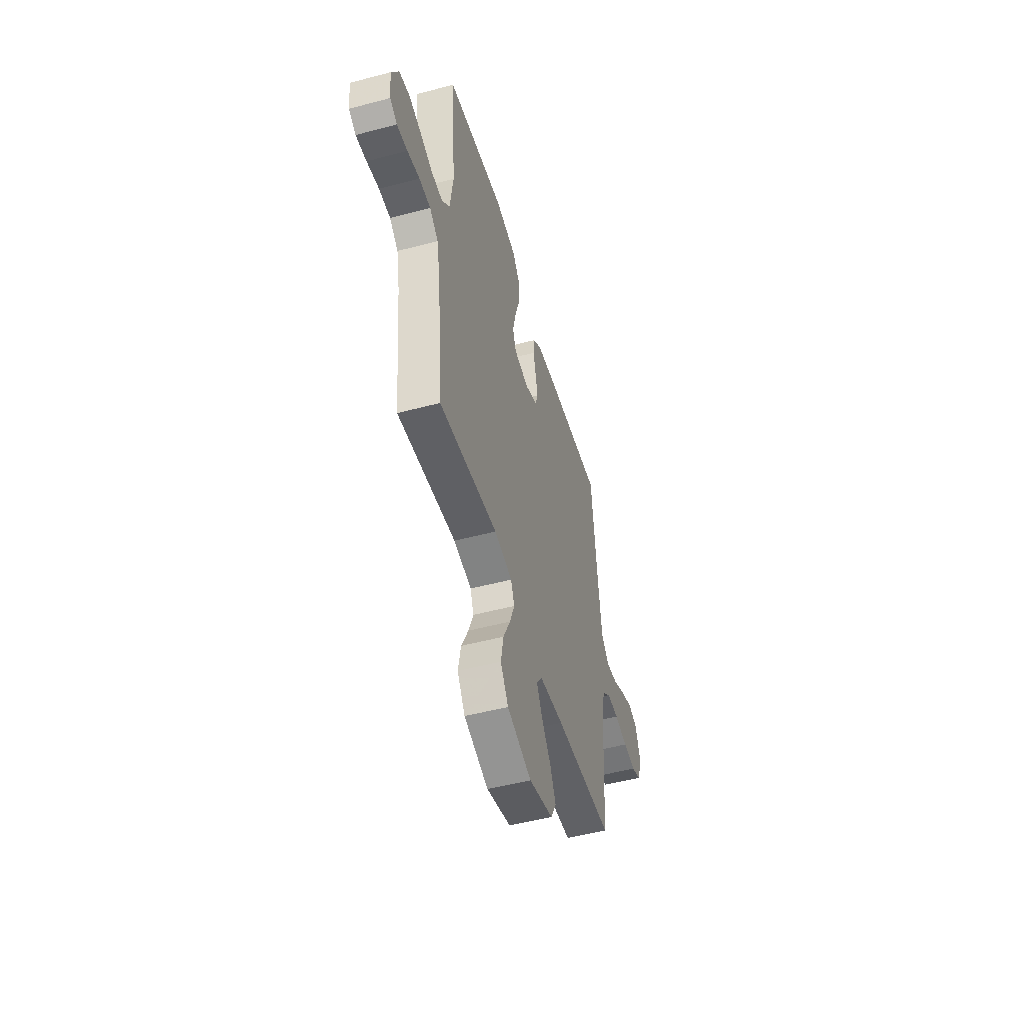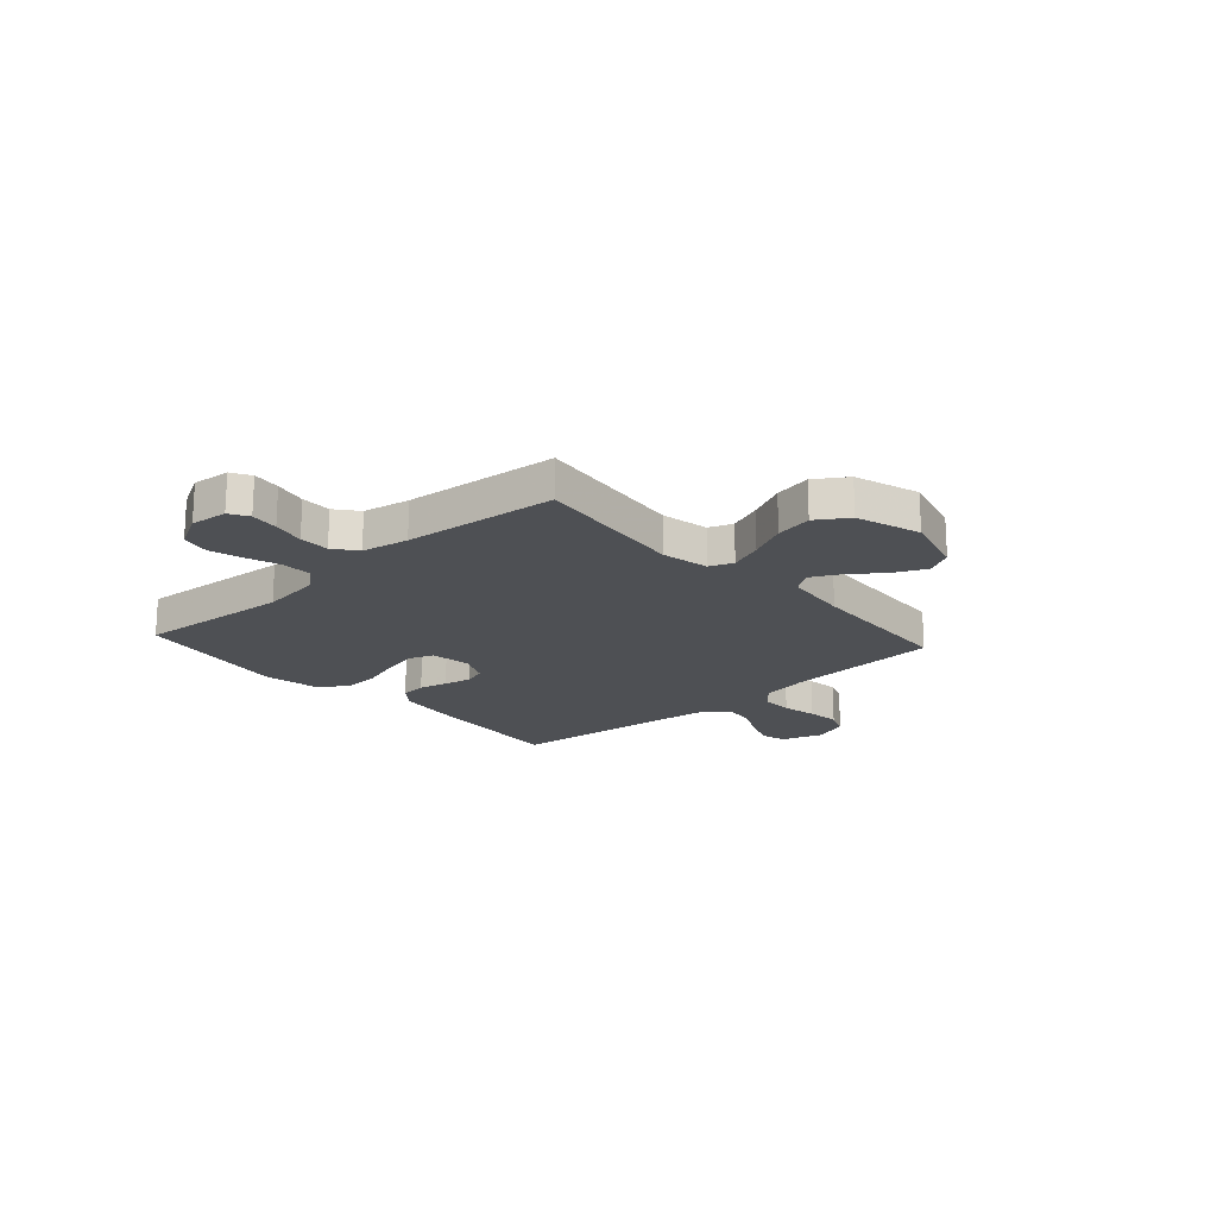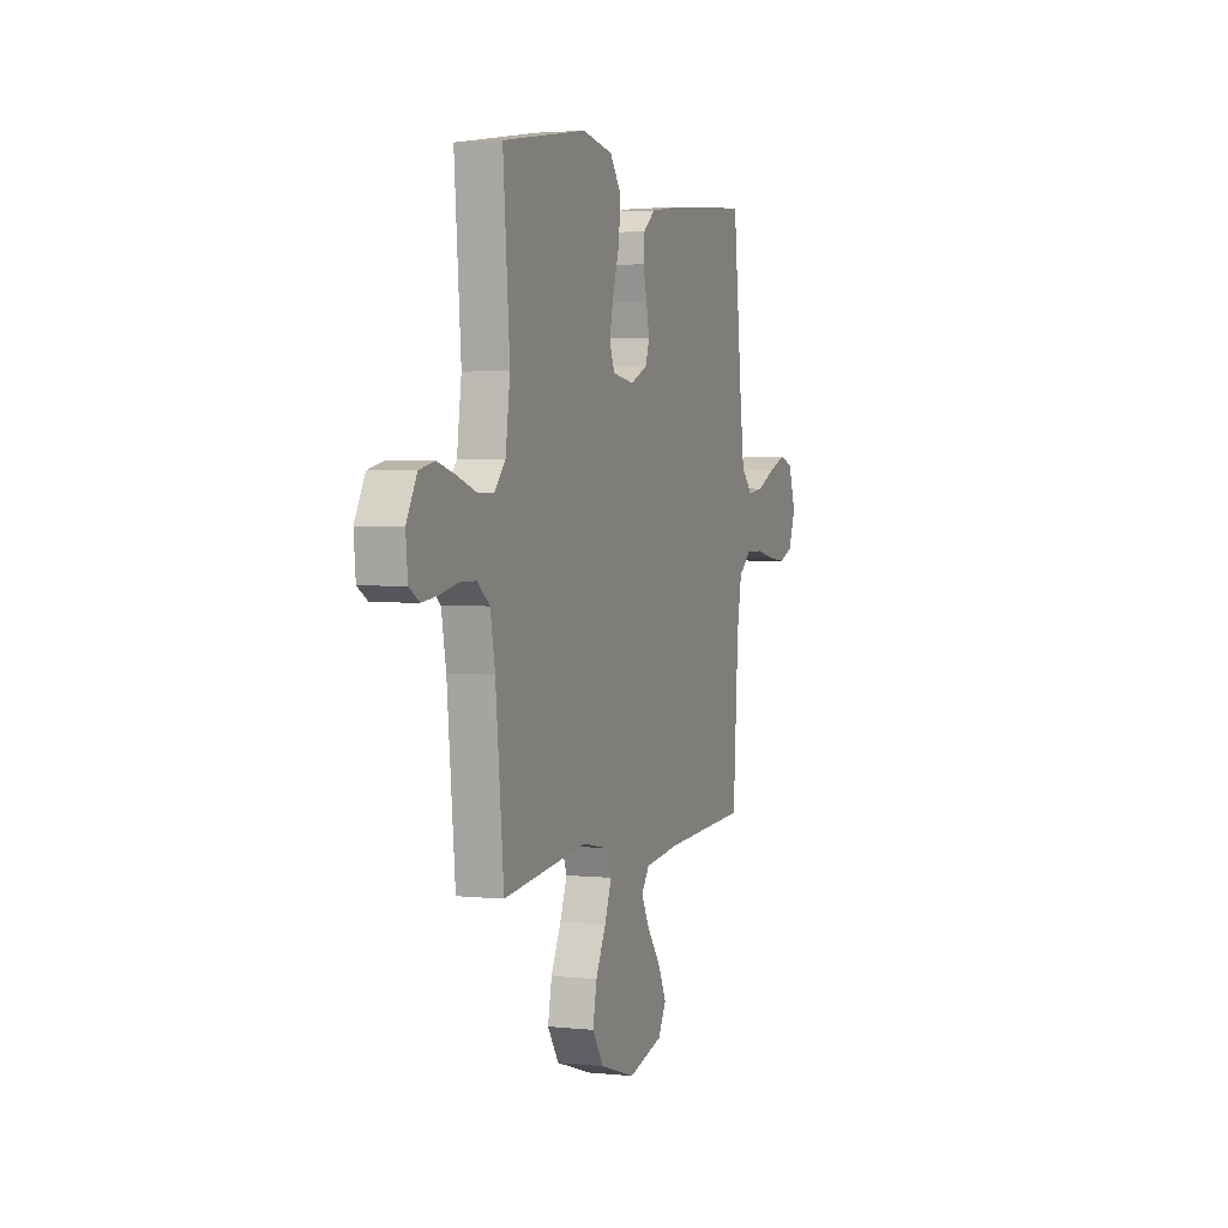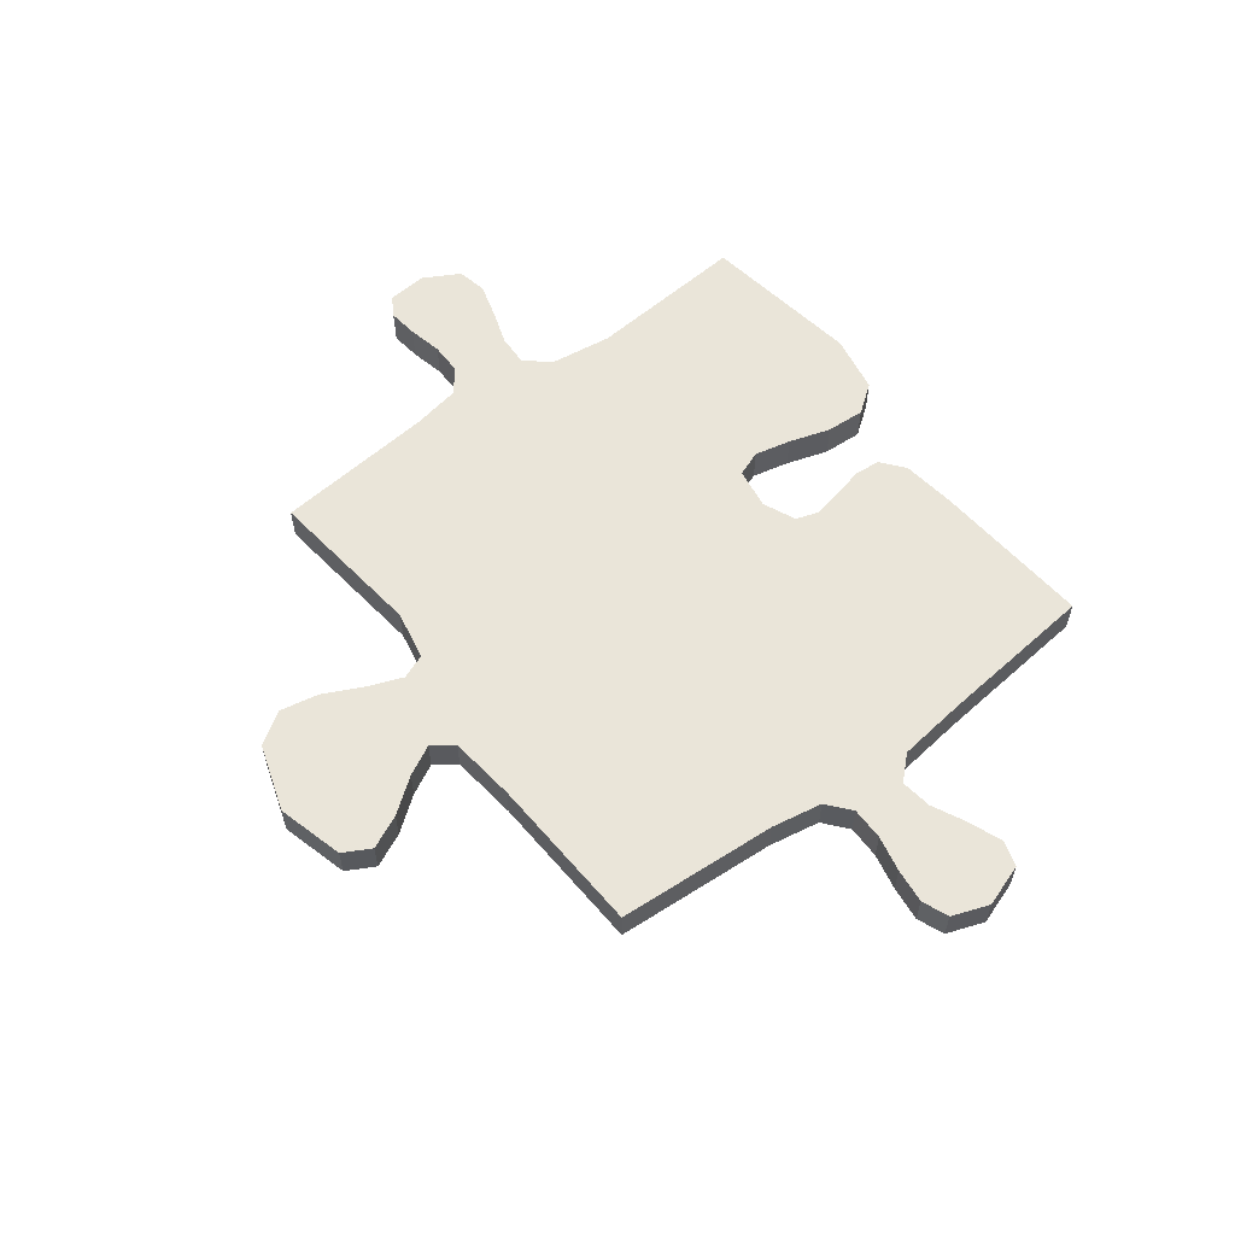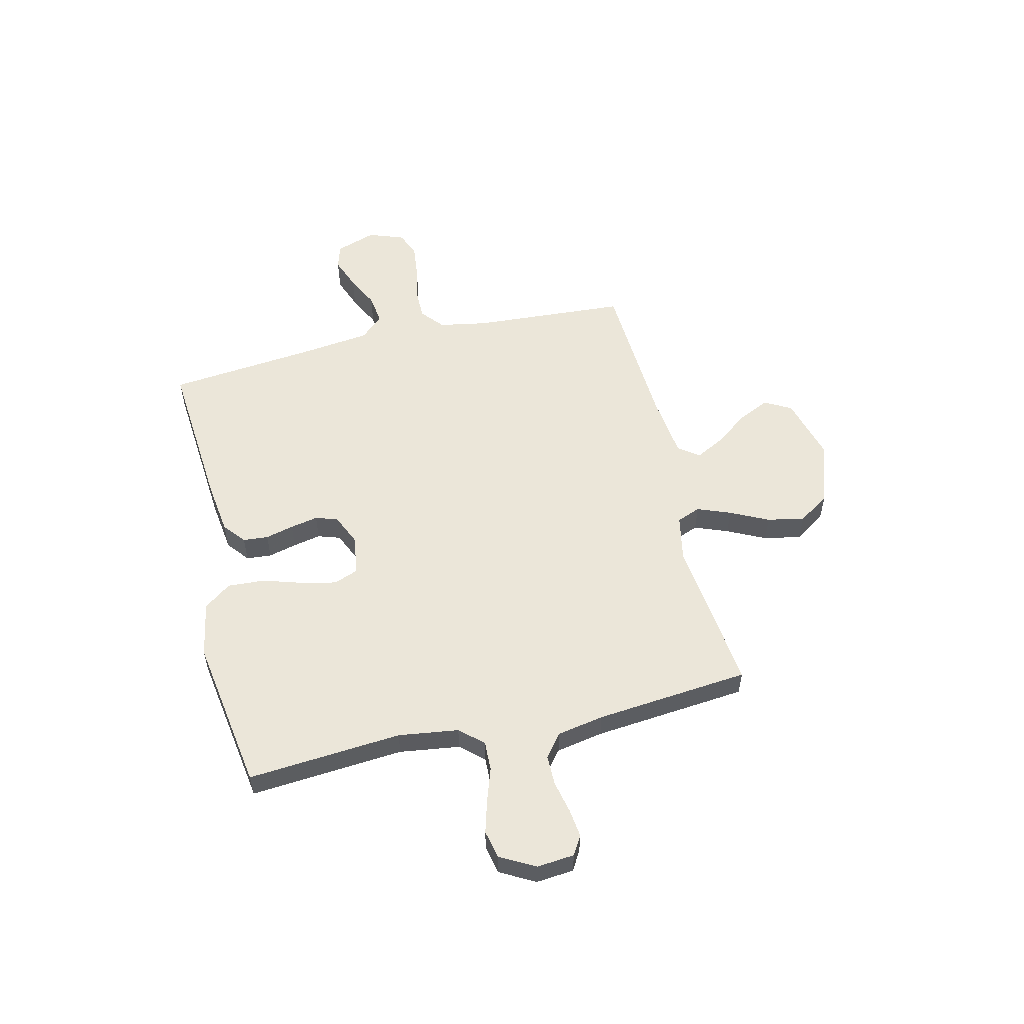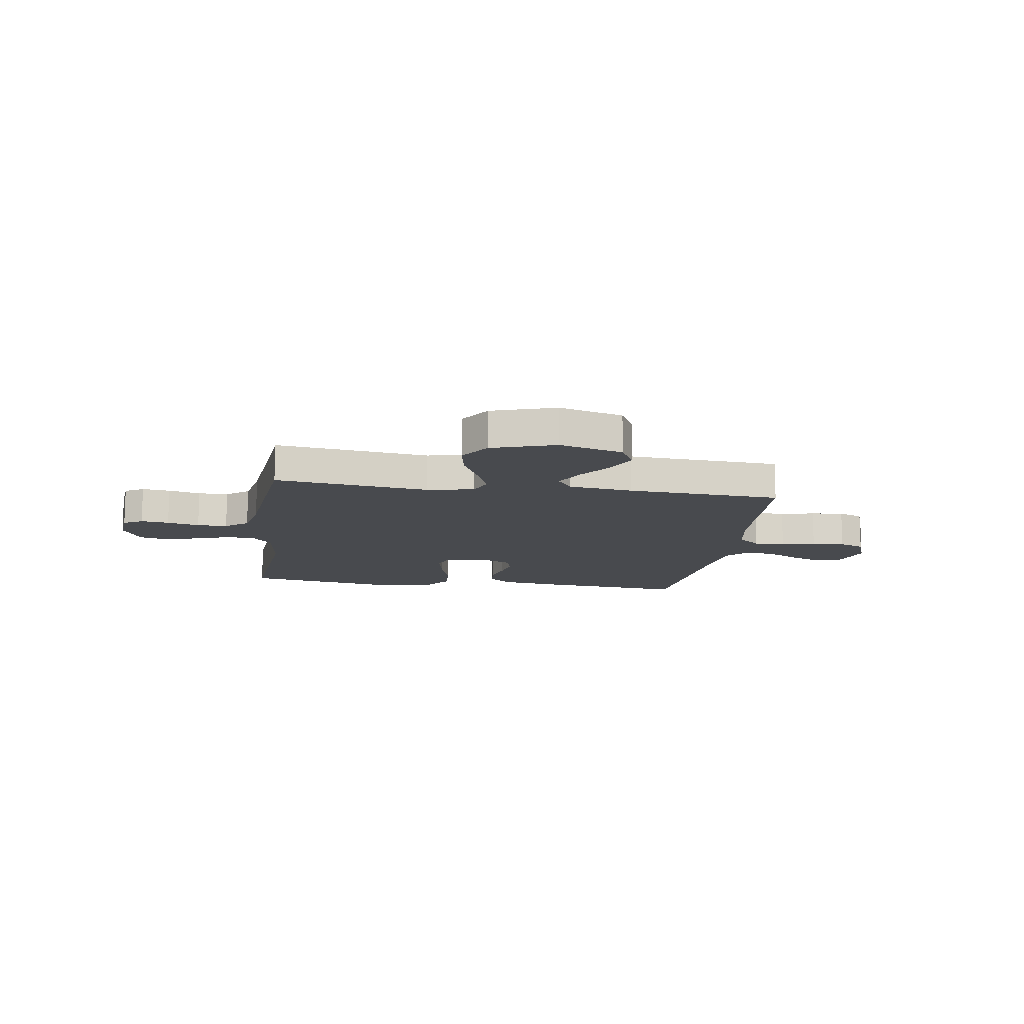
<metadata>
{"format":"obj","ext":"obj","renderer":"f3d","projection":"perspective","resolution":1024,"background":"white","views":[{"elev":-50.7,"azim":106.2,"up":"+Z"},{"elev":-19.0,"azim":132.0,"up":"+Y"},{"elev":2.9,"azim":110.2,"up":"+Z"},{"elev":58.5,"azim":-126.9,"up":"+Y"},{"elev":55.3,"azim":76.7,"up":"+Y"},{"elev":-13.0,"azim":171.5,"up":"+Y"}]}
</metadata>
<code>
v 0.5 0.07 0.5
v 0.476 0.07 0.2
v 0.492 0.07 0.083
v 0.532 0.07 0.038
v 0.59 0.07 0.04
v 0.655 0.07 0.062
v 0.719 0.07 0.08
v 0.774 0.07 0.068
v 0.811 0.07 0
v 0.804 0.07 -0.073
v 0.767 0.07 -0.095
v 0.712 0.07 -0.088
v 0.649 0.07 -0.074
v 0.59 0.07 -0.074
v 0.546 0.07 -0.109
v 0.529 0.07 -0.2
v 0.5 0.07 -0.5
v 0.2 0.07 -0.464
v 0.108 0.07 -0.482
v 0.09 0.07 -0.528
v 0.115 0.07 -0.593
v 0.151 0.07 -0.667
v 0.165 0.07 -0.739
v 0.125 0.07 -0.8
v 0 0.07 -0.84
v -0.124 0.07 -0.806
v -0.152 0.07 -0.754
v -0.123 0.07 -0.692
v -0.075 0.07 -0.628
v -0.046 0.07 -0.572
v -0.075 0.07 -0.532
v -0.2 0.07 -0.517
v -0.5 0.07 -0.5
v -0.519 0.07 -0.2
v -0.536 0.07 -0.105
v -0.58 0.07 -0.068
v -0.641 0.07 -0.068
v -0.708 0.07 -0.082
v -0.772 0.07 -0.089
v -0.821 0.07 -0.069
v -0.846 0.07 0
v -0.819 0.07 0.079
v -0.771 0.07 0.093
v -0.709 0.07 0.069
v -0.646 0.07 0.038
v -0.588 0.07 0.03
v -0.547 0.07 0.074
v -0.531 0.07 0.2
v -0.5 0.07 0.5
v -0.2 0.07 0.475
v -0.097 0.07 0.461
v -0.054 0.07 0.426
v -0.05 0.07 0.377
v -0.064 0.07 0.322
v -0.075 0.07 0.268
v -0.061 0.07 0.225
v 0 0.07 0.198
v 0.077 0.07 0.21
v 0.095 0.07 0.257
v 0.08 0.07 0.325
v 0.056 0.07 0.402
v 0.052 0.07 0.474
v 0.091 0.07 0.527
v 0.2 0.07 0.547
v 0.5 0 0.5
v 0.476 0 0.2
v 0.492 0 0.083
v 0.532 0 0.038
v 0.59 0 0.04
v 0.655 0 0.062
v 0.719 0 0.08
v 0.774 0 0.068
v 0.811 0 0
v 0.804 0 -0.073
v 0.767 0 -0.095
v 0.712 0 -0.088
v 0.649 0 -0.074
v 0.59 0 -0.074
v 0.546 0 -0.109
v 0.529 0 -0.2
v 0.5 0 -0.5
v 0.2 0 -0.464
v 0.108 0 -0.482
v 0.09 0 -0.528
v 0.115 0 -0.593
v 0.151 0 -0.667
v 0.165 0 -0.739
v 0.125 0 -0.8
v 0 0 -0.84
v -0.124 0 -0.806
v -0.152 0 -0.754
v -0.123 0 -0.692
v -0.075 0 -0.628
v -0.046 0 -0.572
v -0.075 0 -0.532
v -0.2 0 -0.517
v -0.5 0 -0.5
v -0.519 0 -0.2
v -0.536 0 -0.105
v -0.58 0 -0.068
v -0.641 0 -0.068
v -0.708 0 -0.082
v -0.772 0 -0.089
v -0.821 0 -0.069
v -0.846 0 0
v -0.819 0 0.079
v -0.771 0 0.093
v -0.709 0 0.069
v -0.646 0 0.038
v -0.588 0 0.03
v -0.547 0 0.074
v -0.531 0 0.2
v -0.5 0 0.5
v -0.2 0 0.475
v -0.097 0 0.461
v -0.054 0 0.426
v -0.05 0 0.377
v -0.064 0 0.322
v -0.075 0 0.268
v -0.061 0 0.225
v 0 0 0.198
v 0.077 0 0.21
v 0.095 0 0.257
v 0.08 0 0.325
v 0.056 0 0.402
v 0.052 0 0.474
v 0.091 0 0.527
v 0.2 0 0.547
f 64 1 2
f 63 64 2
f 62 63 2
f 61 62 2
f 60 61 2
f 59 60 2 3
f 58 59 3 4
f 57 58 4
f 52 53 54
f 51 52 54
f 50 51 54
f 49 50 54
f 48 49 54
f 47 48 54 55
f 46 47 55 56
f 43 44 45
f 42 43 45
f 41 42 45
f 40 41 45
f 39 40 45
f 38 39 45
f 37 38 45
f 36 37 45 46
f 46 56 57
f 36 46 57
f 35 36 57
f 32 33 34
f 35 57 4
f 34 35 4
f 32 34 4
f 31 32 4
f 27 28 29
f 26 27 29
f 25 26 29
f 24 25 29
f 23 24 29
f 22 23 29
f 21 22 29
f 20 21 29 30
f 16 17 18
f 15 16 18 19
f 11 12 13
f 10 11 13
f 9 10 13
f 8 9 13
f 7 8 13
f 6 7 13
f 5 6 13
f 5 13 14
f 4 5 14 15
f 19 20 30 31
f 4 15 19 31
f 66 65 128
f 66 128 127
f 66 127 126
f 66 126 125
f 66 125 124
f 67 66 124 123
f 68 67 123 122
f 68 122 121
f 118 117 116
f 118 116 115
f 118 115 114
f 118 114 113
f 118 113 112
f 119 118 112 111
f 120 119 111 110
f 109 108 107
f 109 107 106
f 109 106 105
f 109 105 104
f 109 104 103
f 109 103 102
f 109 102 101
f 110 109 101 100
f 121 120 110
f 121 110 100
f 121 100 99
f 98 97 96
f 68 121 99
f 68 99 98
f 68 98 96
f 68 96 95
f 93 92 91
f 93 91 90
f 93 90 89
f 93 89 88
f 93 88 87
f 93 87 86
f 93 86 85
f 94 93 85 84
f 82 81 80
f 83 82 80 79
f 77 76 75
f 77 75 74
f 77 74 73
f 77 73 72
f 77 72 71
f 77 71 70
f 77 70 69
f 78 77 69
f 79 78 69 68
f 95 94 84 83
f 95 83 79 68
f 1 65 66 2
f 2 66 67 3
f 3 67 68 4
f 4 68 69 5
f 5 69 70 6
f 6 70 71 7
f 7 71 72 8
f 8 72 73 9
f 9 73 74 10
f 10 74 75 11
f 11 75 76 12
f 12 76 77 13
f 13 77 78 14
f 14 78 79 15
f 15 79 80 16
f 16 80 81 17
f 17 81 82 18
f 18 82 83 19
f 19 83 84 20
f 20 84 85 21
f 21 85 86 22
f 22 86 87 23
f 23 87 88 24
f 24 88 89 25
f 25 89 90 26
f 26 90 91 27
f 27 91 92 28
f 28 92 93 29
f 29 93 94 30
f 30 94 95 31
f 31 95 96 32
f 32 96 97 33
f 33 97 98 34
f 34 98 99 35
f 35 99 100 36
f 36 100 101 37
f 37 101 102 38
f 38 102 103 39
f 39 103 104 40
f 40 104 105 41
f 41 105 106 42
f 42 106 107 43
f 43 107 108 44
f 44 108 109 45
f 45 109 110 46
f 46 110 111 47
f 47 111 112 48
f 48 112 113 49
f 49 113 114 50
f 50 114 115 51
f 51 115 116 52
f 52 116 117 53
f 53 117 118 54
f 54 118 119 55
f 55 119 120 56
f 56 120 121 57
f 57 121 122 58
f 58 122 123 59
f 59 123 124 60
f 60 124 125 61
f 61 125 126 62
f 62 126 127 63
f 63 127 128 64
f 64 128 65 1

</code>
